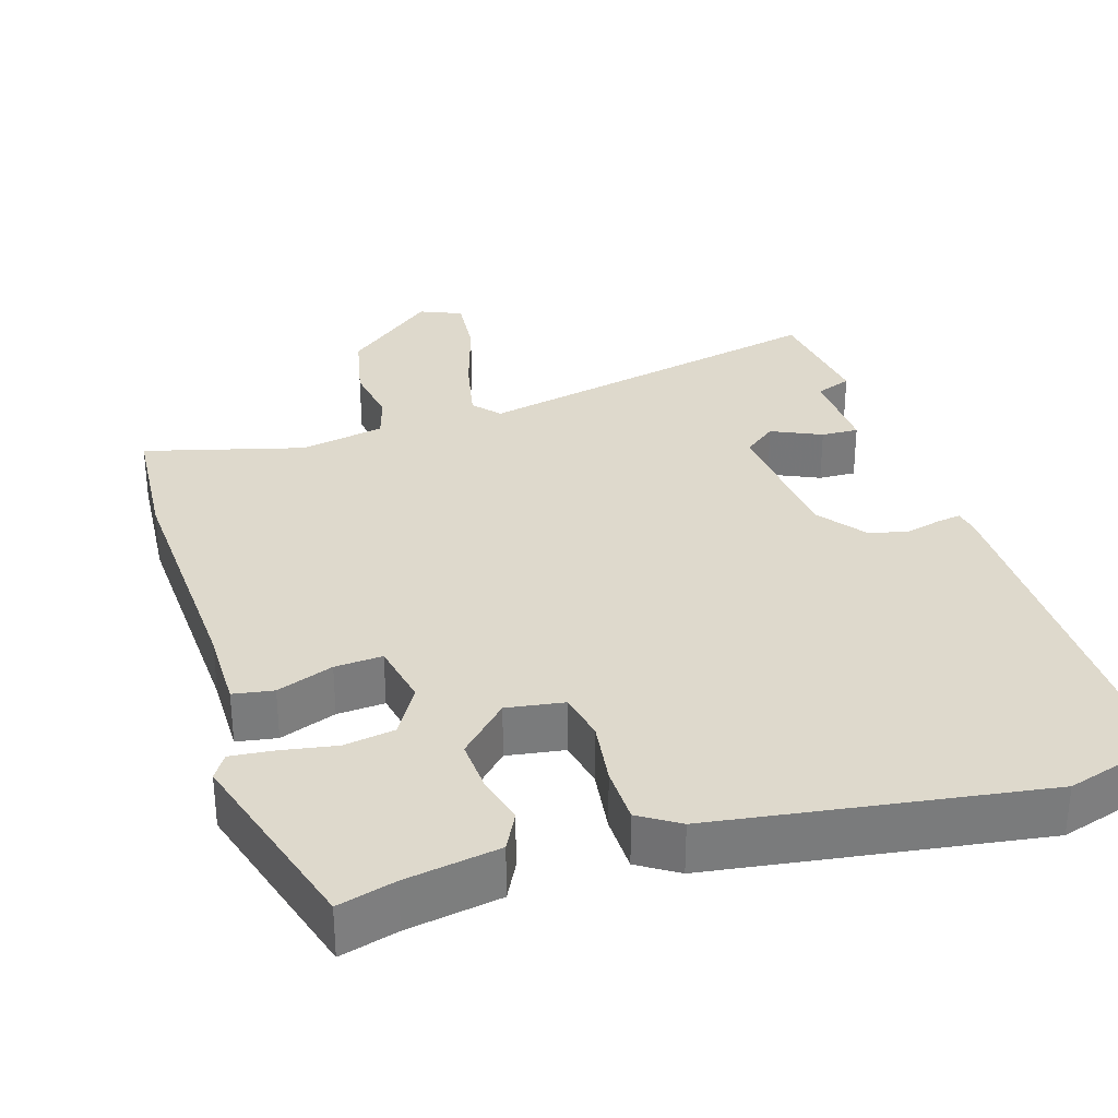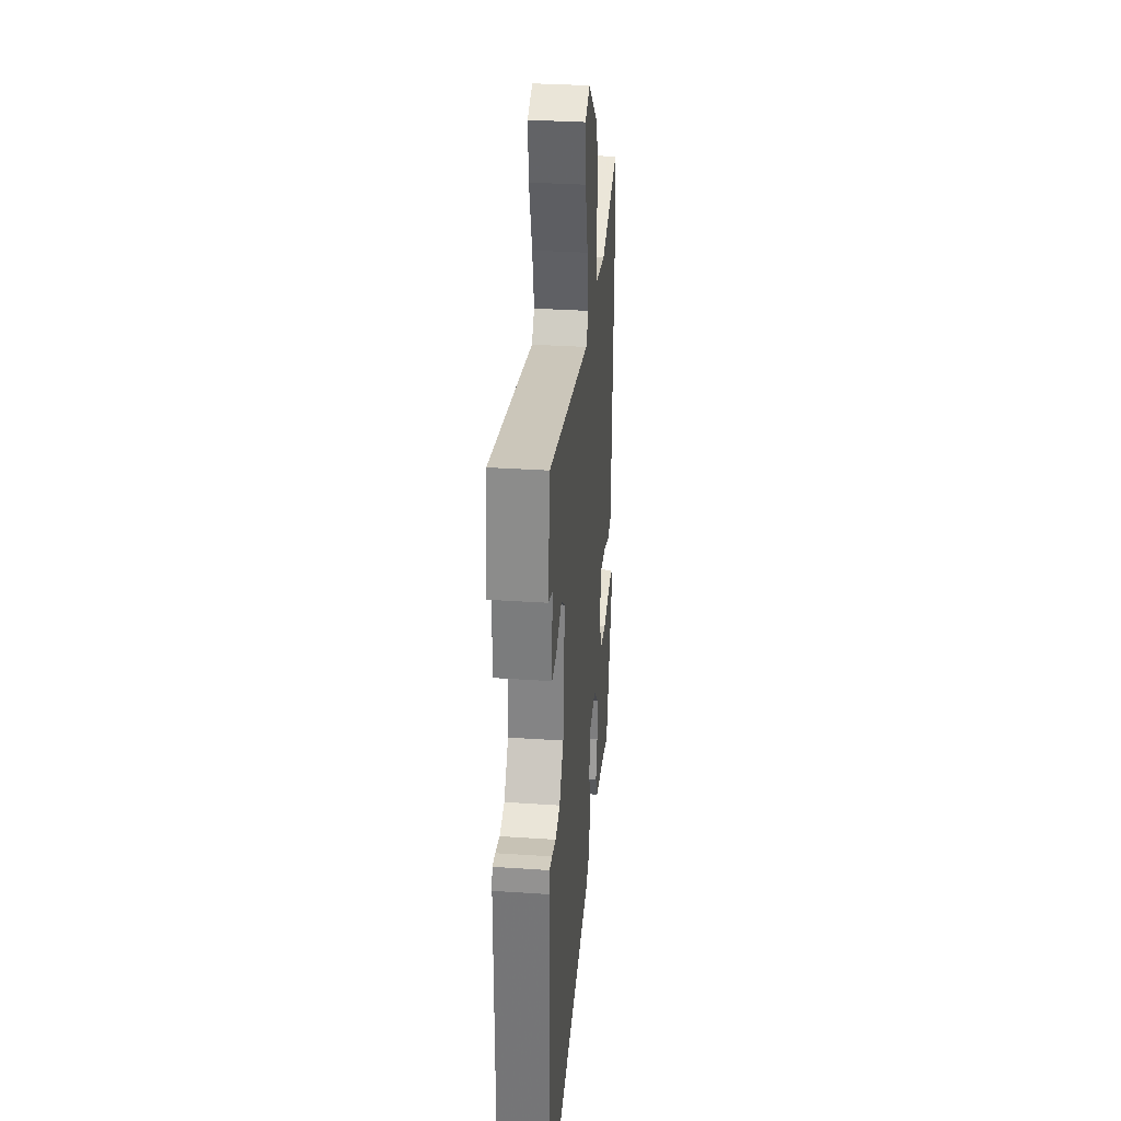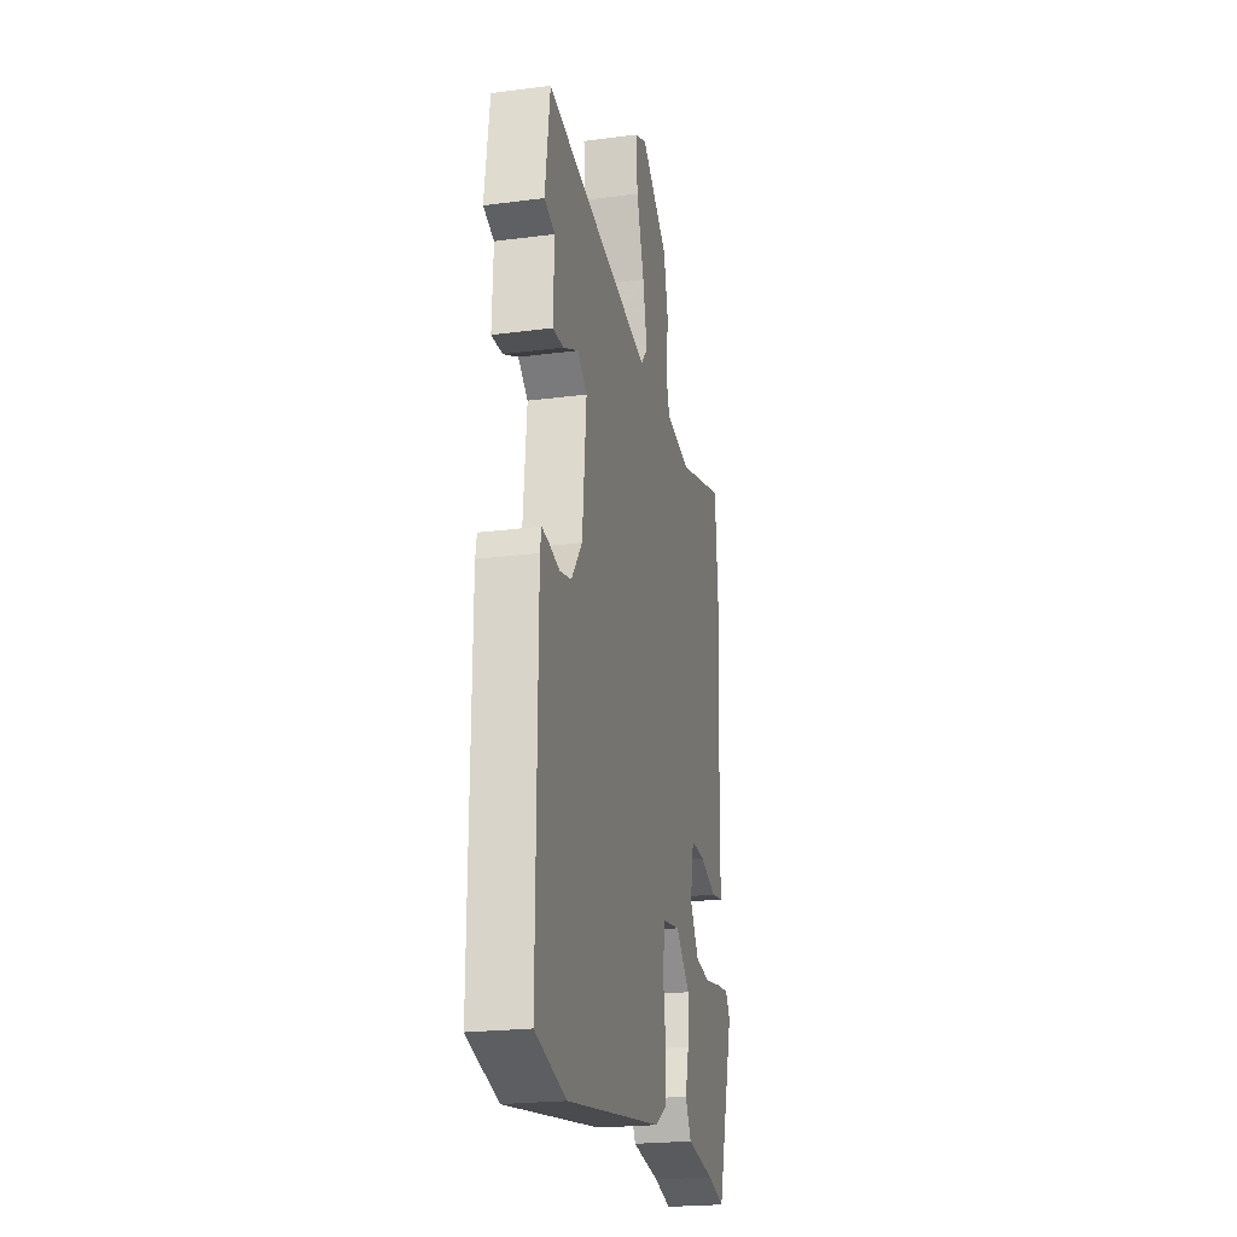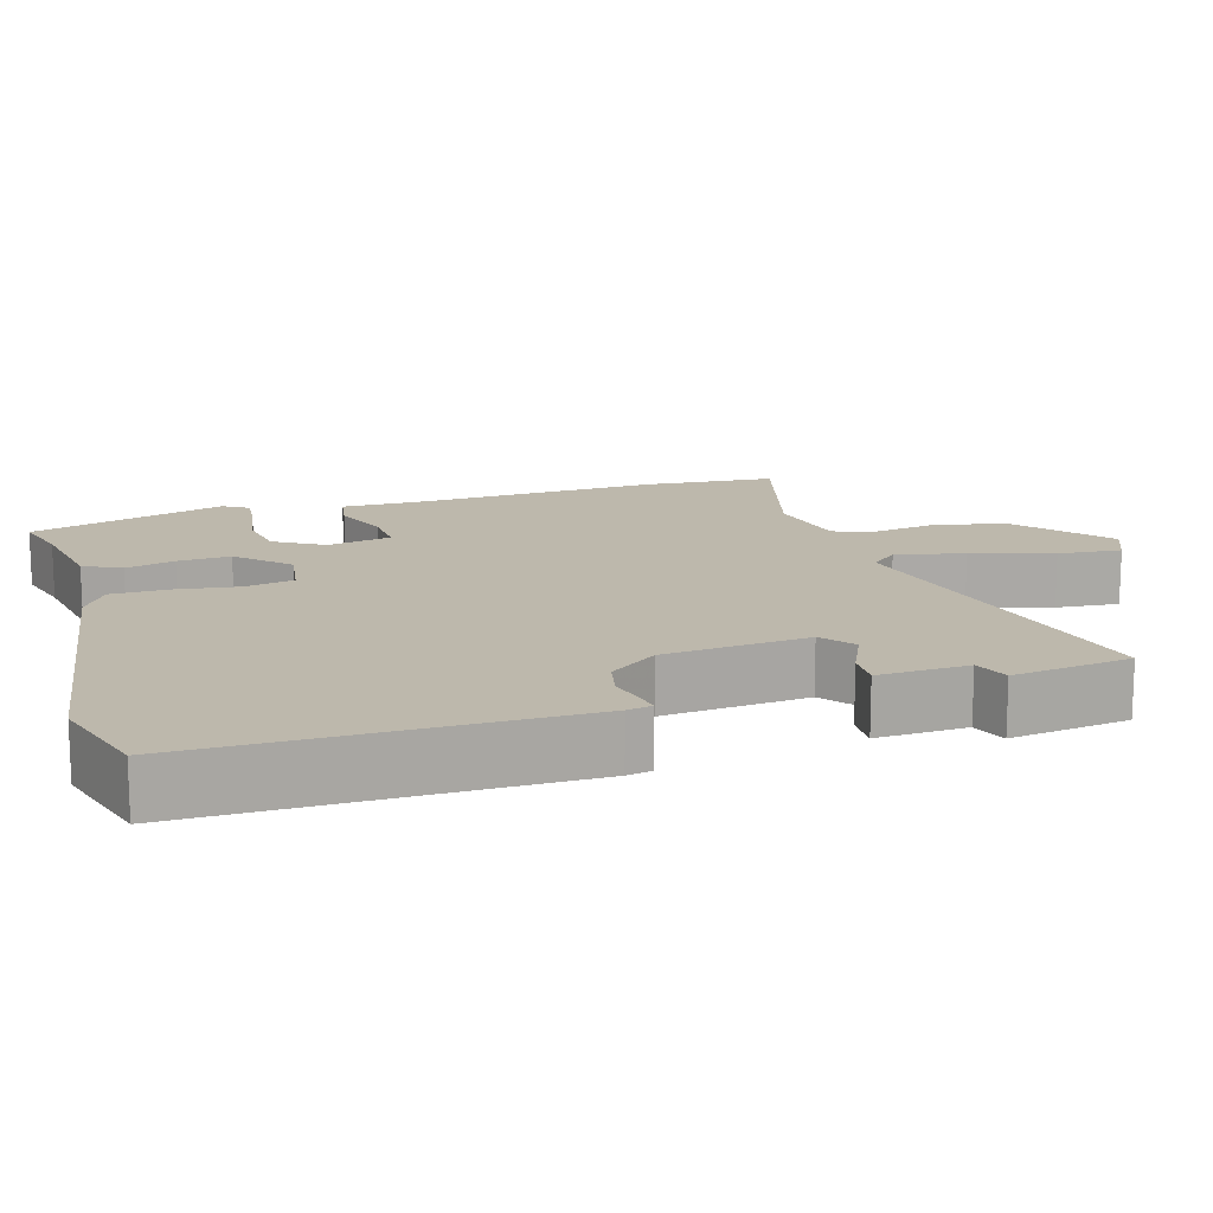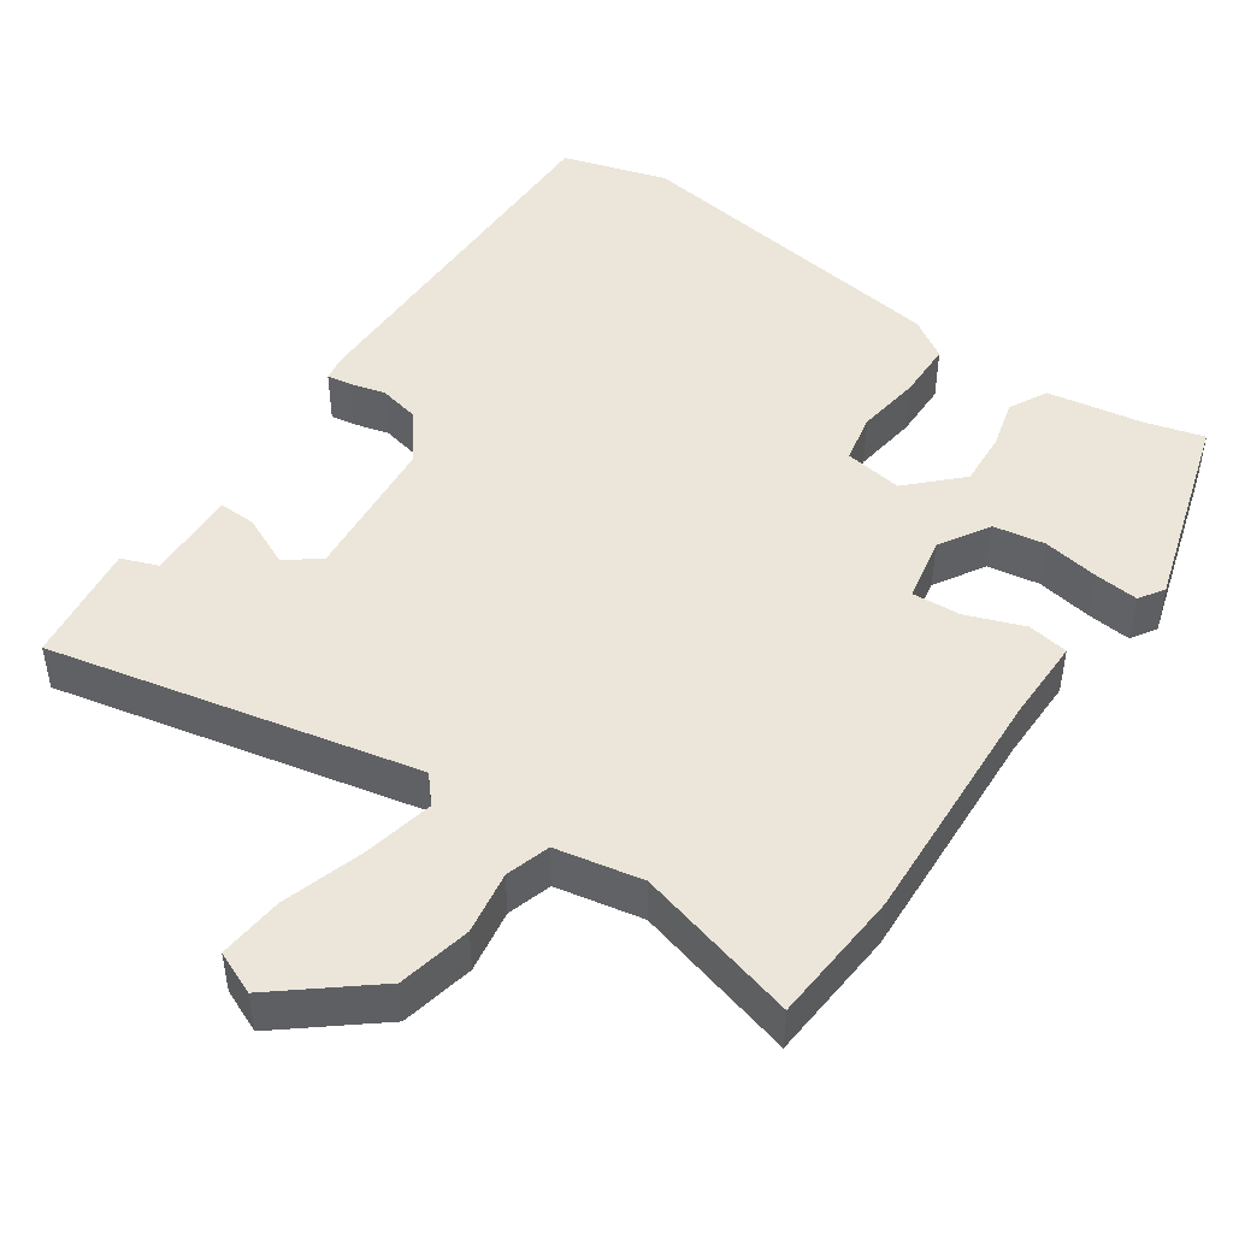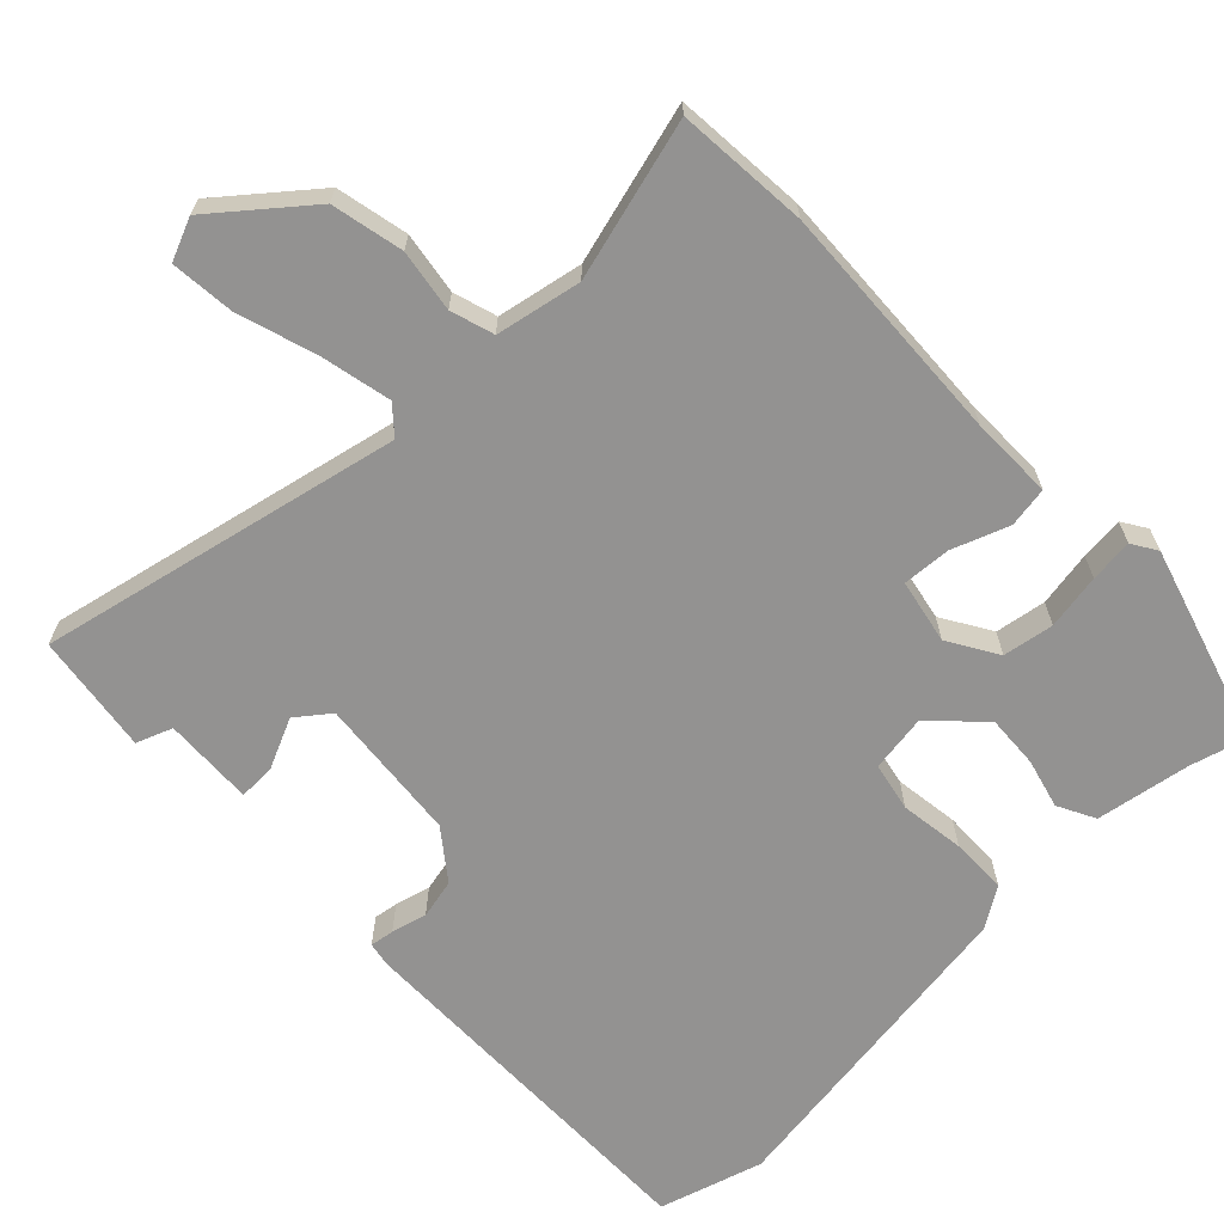
<metadata>
{"format":"obj","ext":"obj","renderer":"f3d","projection":"perspective","resolution":1024,"background":"white","views":[{"elev":32.1,"azim":162.6,"up":"+Y"},{"elev":33.0,"azim":-84.7,"up":"+Z"},{"elev":-22.4,"azim":-77.3,"up":"+Z"},{"elev":14.8,"azim":-107.0,"up":"+Y"},{"elev":47.2,"azim":34.5,"up":"+Y"},{"elev":-66.5,"azim":43.8,"up":"+Y"}]}
</metadata>
<code>
v -0.509 0.07 0.435
v -0.487 0.07 0.595
v -0.003 0.07 0.491
v 0.028 0.07 0.527
v 0.008 0.07 0.619
v -0.026 0.07 0.727
v -0.034 0.07 0.812
v 0.022 0.07 0.836
v 0.144 0.07 0.737
v 0.165 0.07 0.641
v 0.152 0.07 0.558
v 0.17 0.07 0.5
v 0.284 0.07 0.478
v 0.497 0.07 0.536
v 0.511 0.07 0.36
v 0.496 0.07 0.035
v 0.497 0.07 -0.075
v 0.443 0.07 -0.084
v 0.367 0.07 -0.056
v 0.303 0.07 -0.052
v 0.286 0.07 -0.138
v 0.326 0.07 -0.204
v 0.394 0.07 -0.215
v 0.468 0.07 -0.202
v 0.526 0.07 -0.196
v 0.547 0.07 -0.229
v 0.469 0.07 -0.493
v 0.392 0.07 -0.472
v 0.266 0.07 -0.451
v 0.24 0.07 -0.401
v 0.257 0.07 -0.335
v 0.261 0.07 -0.264
v 0.196 0.07 -0.199
v 0.119 0.07 -0.211
v 0.106 0.07 -0.276
v 0.118 0.07 -0.362
v 0.117 0.07 -0.438
v 0.064 0.07 -0.472
v -0.374 0.07 -0.537
v -0.513 0.07 -0.496
v -0.51 0.07 0.008
v -0.504 0.07 0.041
v -0.472 0.07 0.036
v -0.425 0.07 0.024
v -0.372 0.07 0.036
v -0.323 0.07 0.101
v -0.305 0.07 0.295
v -0.349 0.07 0.329
v -0.416 0.07 0.298
v -0.466 0.07 0.296
v -0.461 0.07 0.417
v -0.509 0 0.435
v -0.487 0 0.595
v -0.003 0 0.491
v 0.028 0 0.527
v 0.008 0 0.619
v -0.026 0 0.727
v -0.034 0 0.812
v 0.022 0 0.836
v 0.144 0 0.737
v 0.165 0 0.641
v 0.152 0 0.558
v 0.17 0 0.5
v 0.284 0 0.478
v 0.497 0 0.536
v 0.511 0 0.36
v 0.496 0 0.035
v 0.497 0 -0.075
v 0.443 0 -0.084
v 0.367 0 -0.056
v 0.303 0 -0.052
v 0.286 0 -0.138
v 0.326 0 -0.204
v 0.394 0 -0.215
v 0.468 0 -0.202
v 0.526 0 -0.196
v 0.547 0 -0.229
v 0.469 0 -0.493
v 0.392 0 -0.472
v 0.266 0 -0.451
v 0.24 0 -0.401
v 0.257 0 -0.335
v 0.261 0 -0.264
v 0.196 0 -0.199
v 0.119 0 -0.211
v 0.106 0 -0.276
v 0.118 0 -0.362
v 0.117 0 -0.438
v 0.064 0 -0.472
v -0.374 0 -0.537
v -0.513 0 -0.496
v -0.51 0 0.008
v -0.504 0 0.041
v -0.472 0 0.036
v -0.425 0 0.024
v -0.372 0 0.036
v -0.323 0 0.101
v -0.305 0 0.295
v -0.349 0 0.329
v -0.416 0 0.298
v -0.466 0 0.296
v -0.461 0 0.417
f 48 49 50 51
f 47 48 51
f 42 43 44
f 41 42 44
f 40 41 44
f 39 40 44
f 38 39 44
f 37 38 44
f 36 37 44
f 35 36 44
f 34 35 44 45
f 33 34 45 46
f 28 29 30 31
f 28 31 32
f 27 28 32
f 26 27 32
f 25 26 32
f 24 25 32
f 23 24 32
f 22 23 32 33
f 16 17 18 19
f 16 19 20
f 15 16 20
f 14 15 20
f 13 14 20
f 12 13 20 21
f 9 10 11
f 8 9 11
f 7 8 11
f 6 7 11
f 5 6 11
f 11 12 21
f 5 11 21
f 4 5 21
f 51 1 2 3
f 47 51 3
f 33 46 47
f 22 33 47
f 21 22 47
f 21 47 3
f 3 4 21
f 102 101 100 99
f 102 99 98
f 95 94 93
f 95 93 92
f 95 92 91
f 95 91 90
f 95 90 89
f 95 89 88
f 95 88 87
f 95 87 86
f 96 95 86 85
f 97 96 85 84
f 82 81 80 79
f 83 82 79
f 83 79 78
f 83 78 77
f 83 77 76
f 83 76 75
f 83 75 74
f 84 83 74 73
f 70 69 68 67
f 71 70 67
f 71 67 66
f 71 66 65
f 71 65 64
f 72 71 64 63
f 62 61 60
f 62 60 59
f 62 59 58
f 62 58 57
f 62 57 56
f 72 63 62
f 72 62 56
f 72 56 55
f 54 53 52 102
f 54 102 98
f 98 97 84
f 98 84 73
f 98 73 72
f 54 98 72
f 72 55 54
f 1 52 53 2
f 2 53 54 3
f 3 54 55 4
f 4 55 56 5
f 5 56 57 6
f 6 57 58 7
f 7 58 59 8
f 8 59 60 9
f 9 60 61 10
f 10 61 62 11
f 11 62 63 12
f 12 63 64 13
f 13 64 65 14
f 14 65 66 15
f 15 66 67 16
f 16 67 68 17
f 17 68 69 18
f 18 69 70 19
f 19 70 71 20
f 20 71 72 21
f 21 72 73 22
f 22 73 74 23
f 23 74 75 24
f 24 75 76 25
f 25 76 77 26
f 26 77 78 27
f 27 78 79 28
f 28 79 80 29
f 29 80 81 30
f 30 81 82 31
f 31 82 83 32
f 32 83 84 33
f 33 84 85 34
f 34 85 86 35
f 35 86 87 36
f 36 87 88 37
f 37 88 89 38
f 38 89 90 39
f 39 90 91 40
f 40 91 92 41
f 41 92 93 42
f 42 93 94 43
f 43 94 95 44
f 44 95 96 45
f 45 96 97 46
f 46 97 98 47
f 47 98 99 48
f 48 99 100 49
f 49 100 101 50
f 50 101 102 51
f 51 102 52 1

</code>
